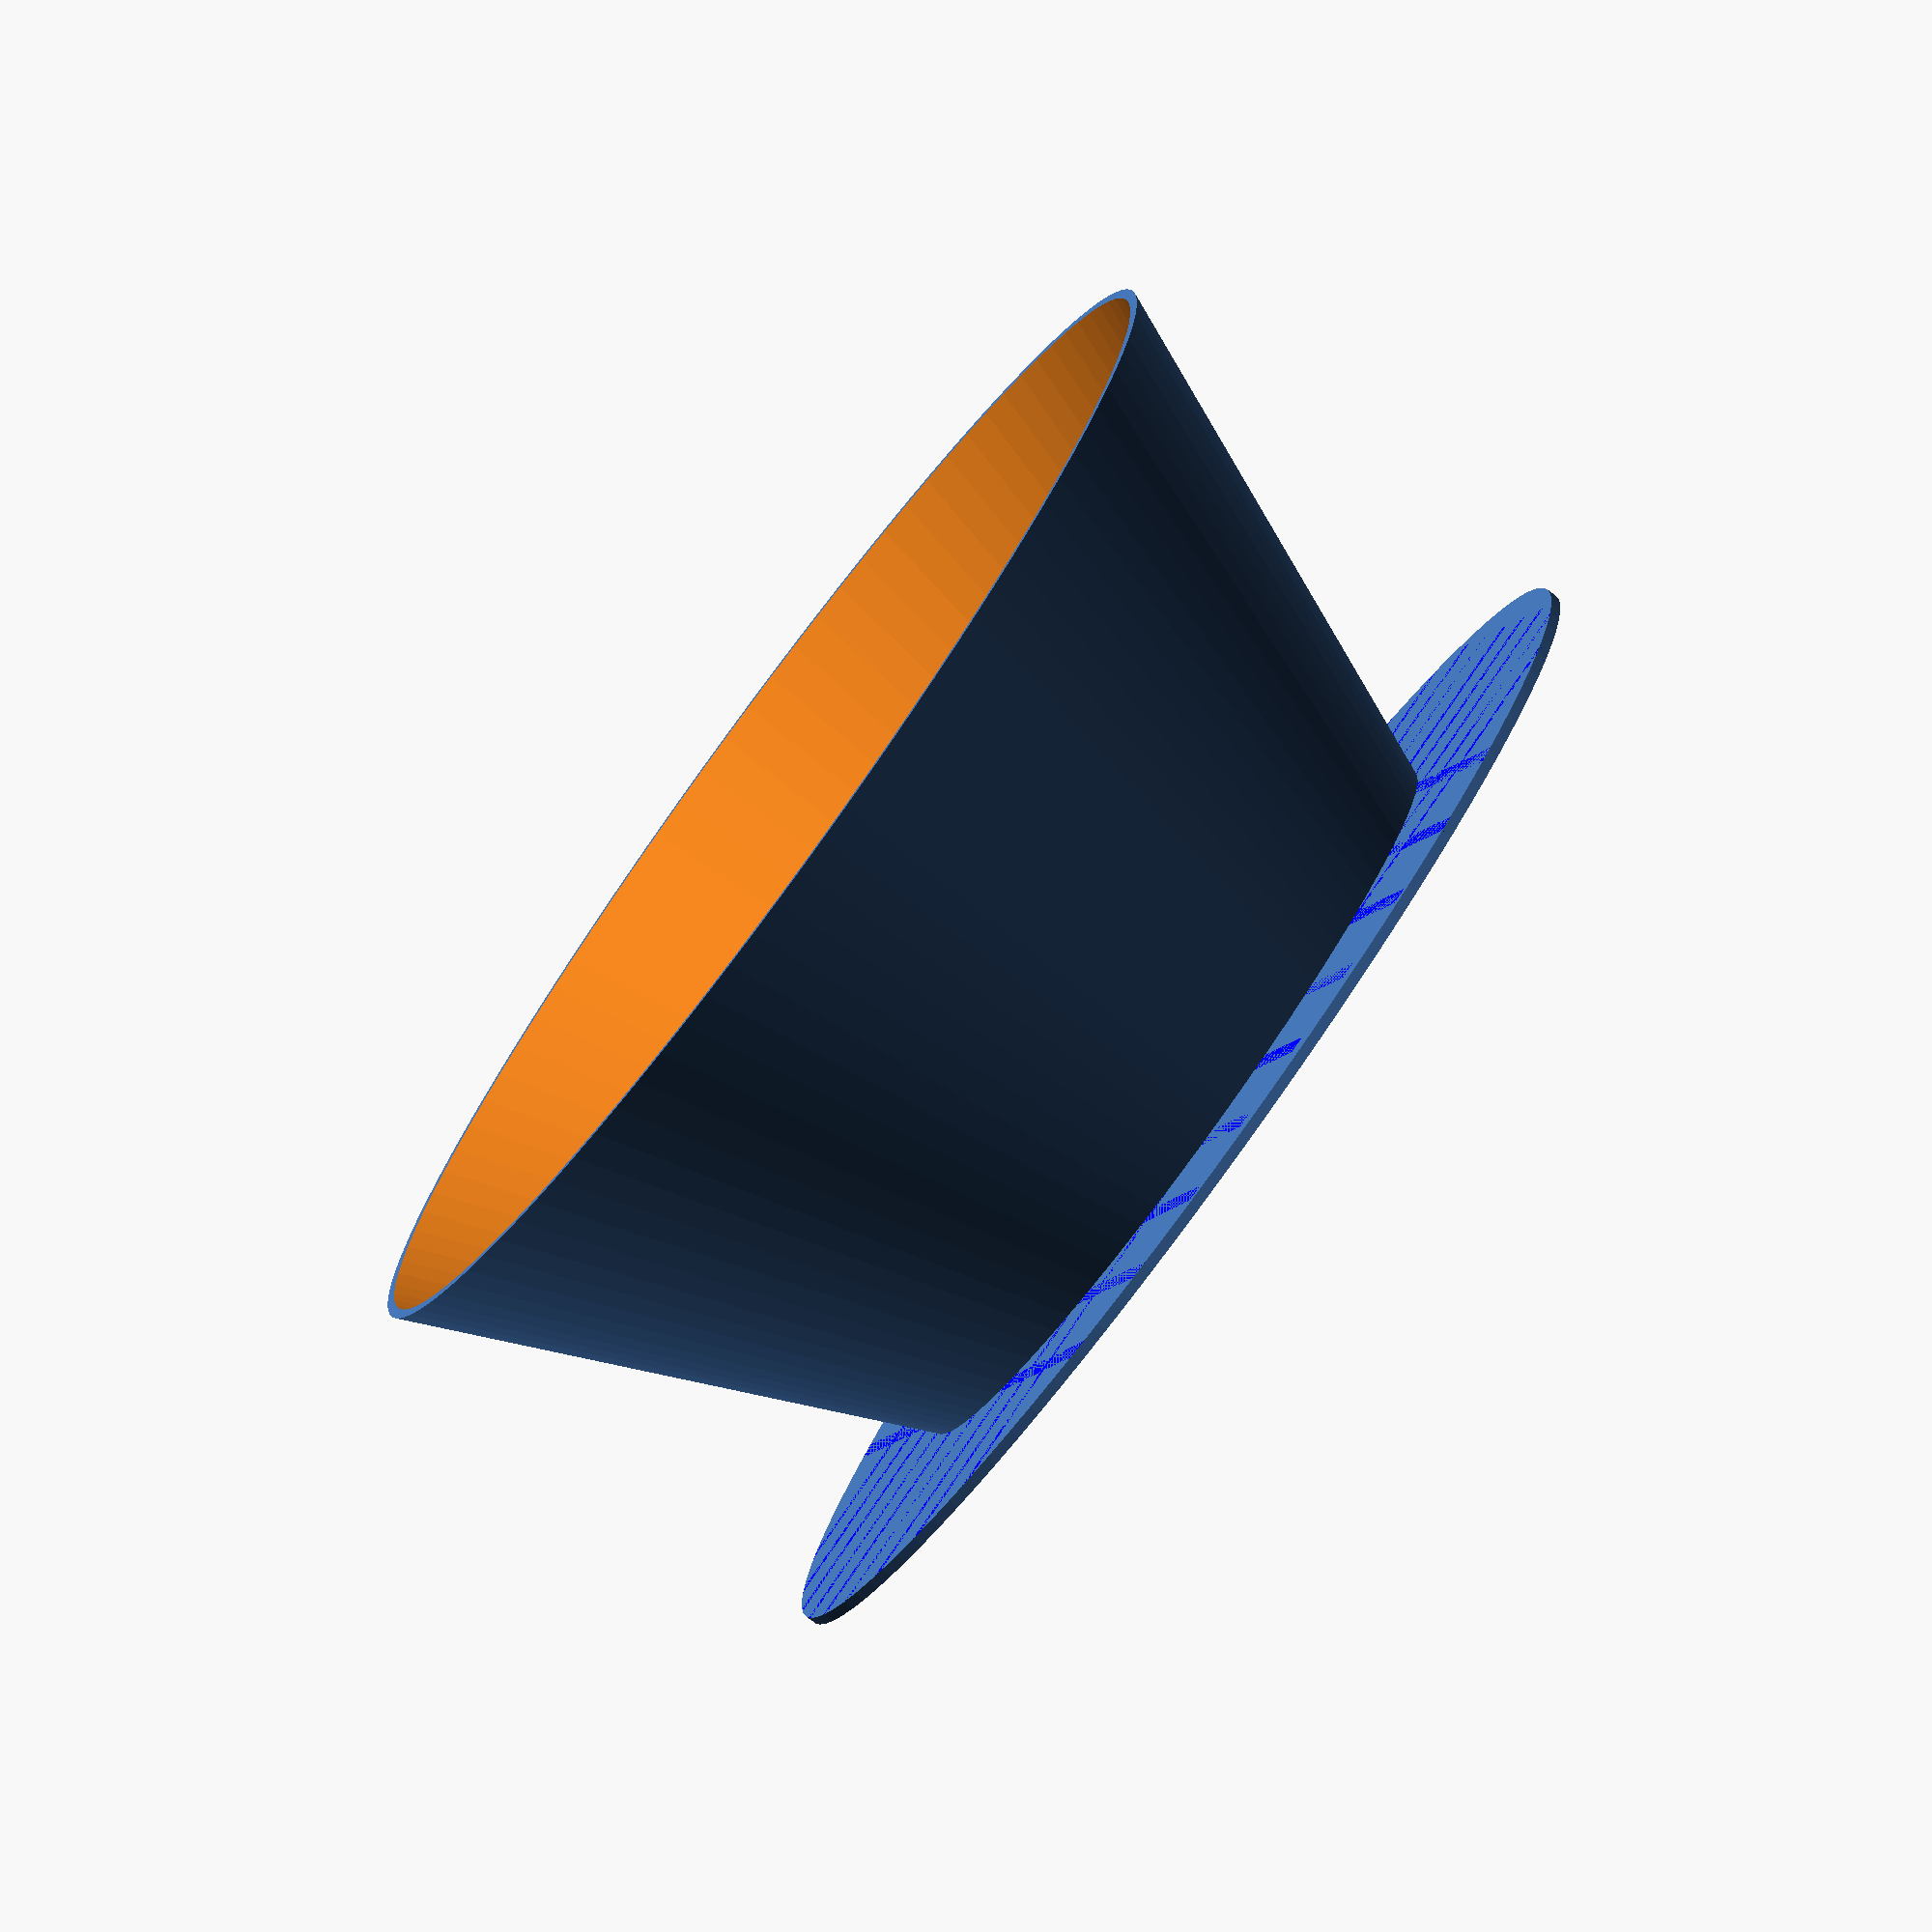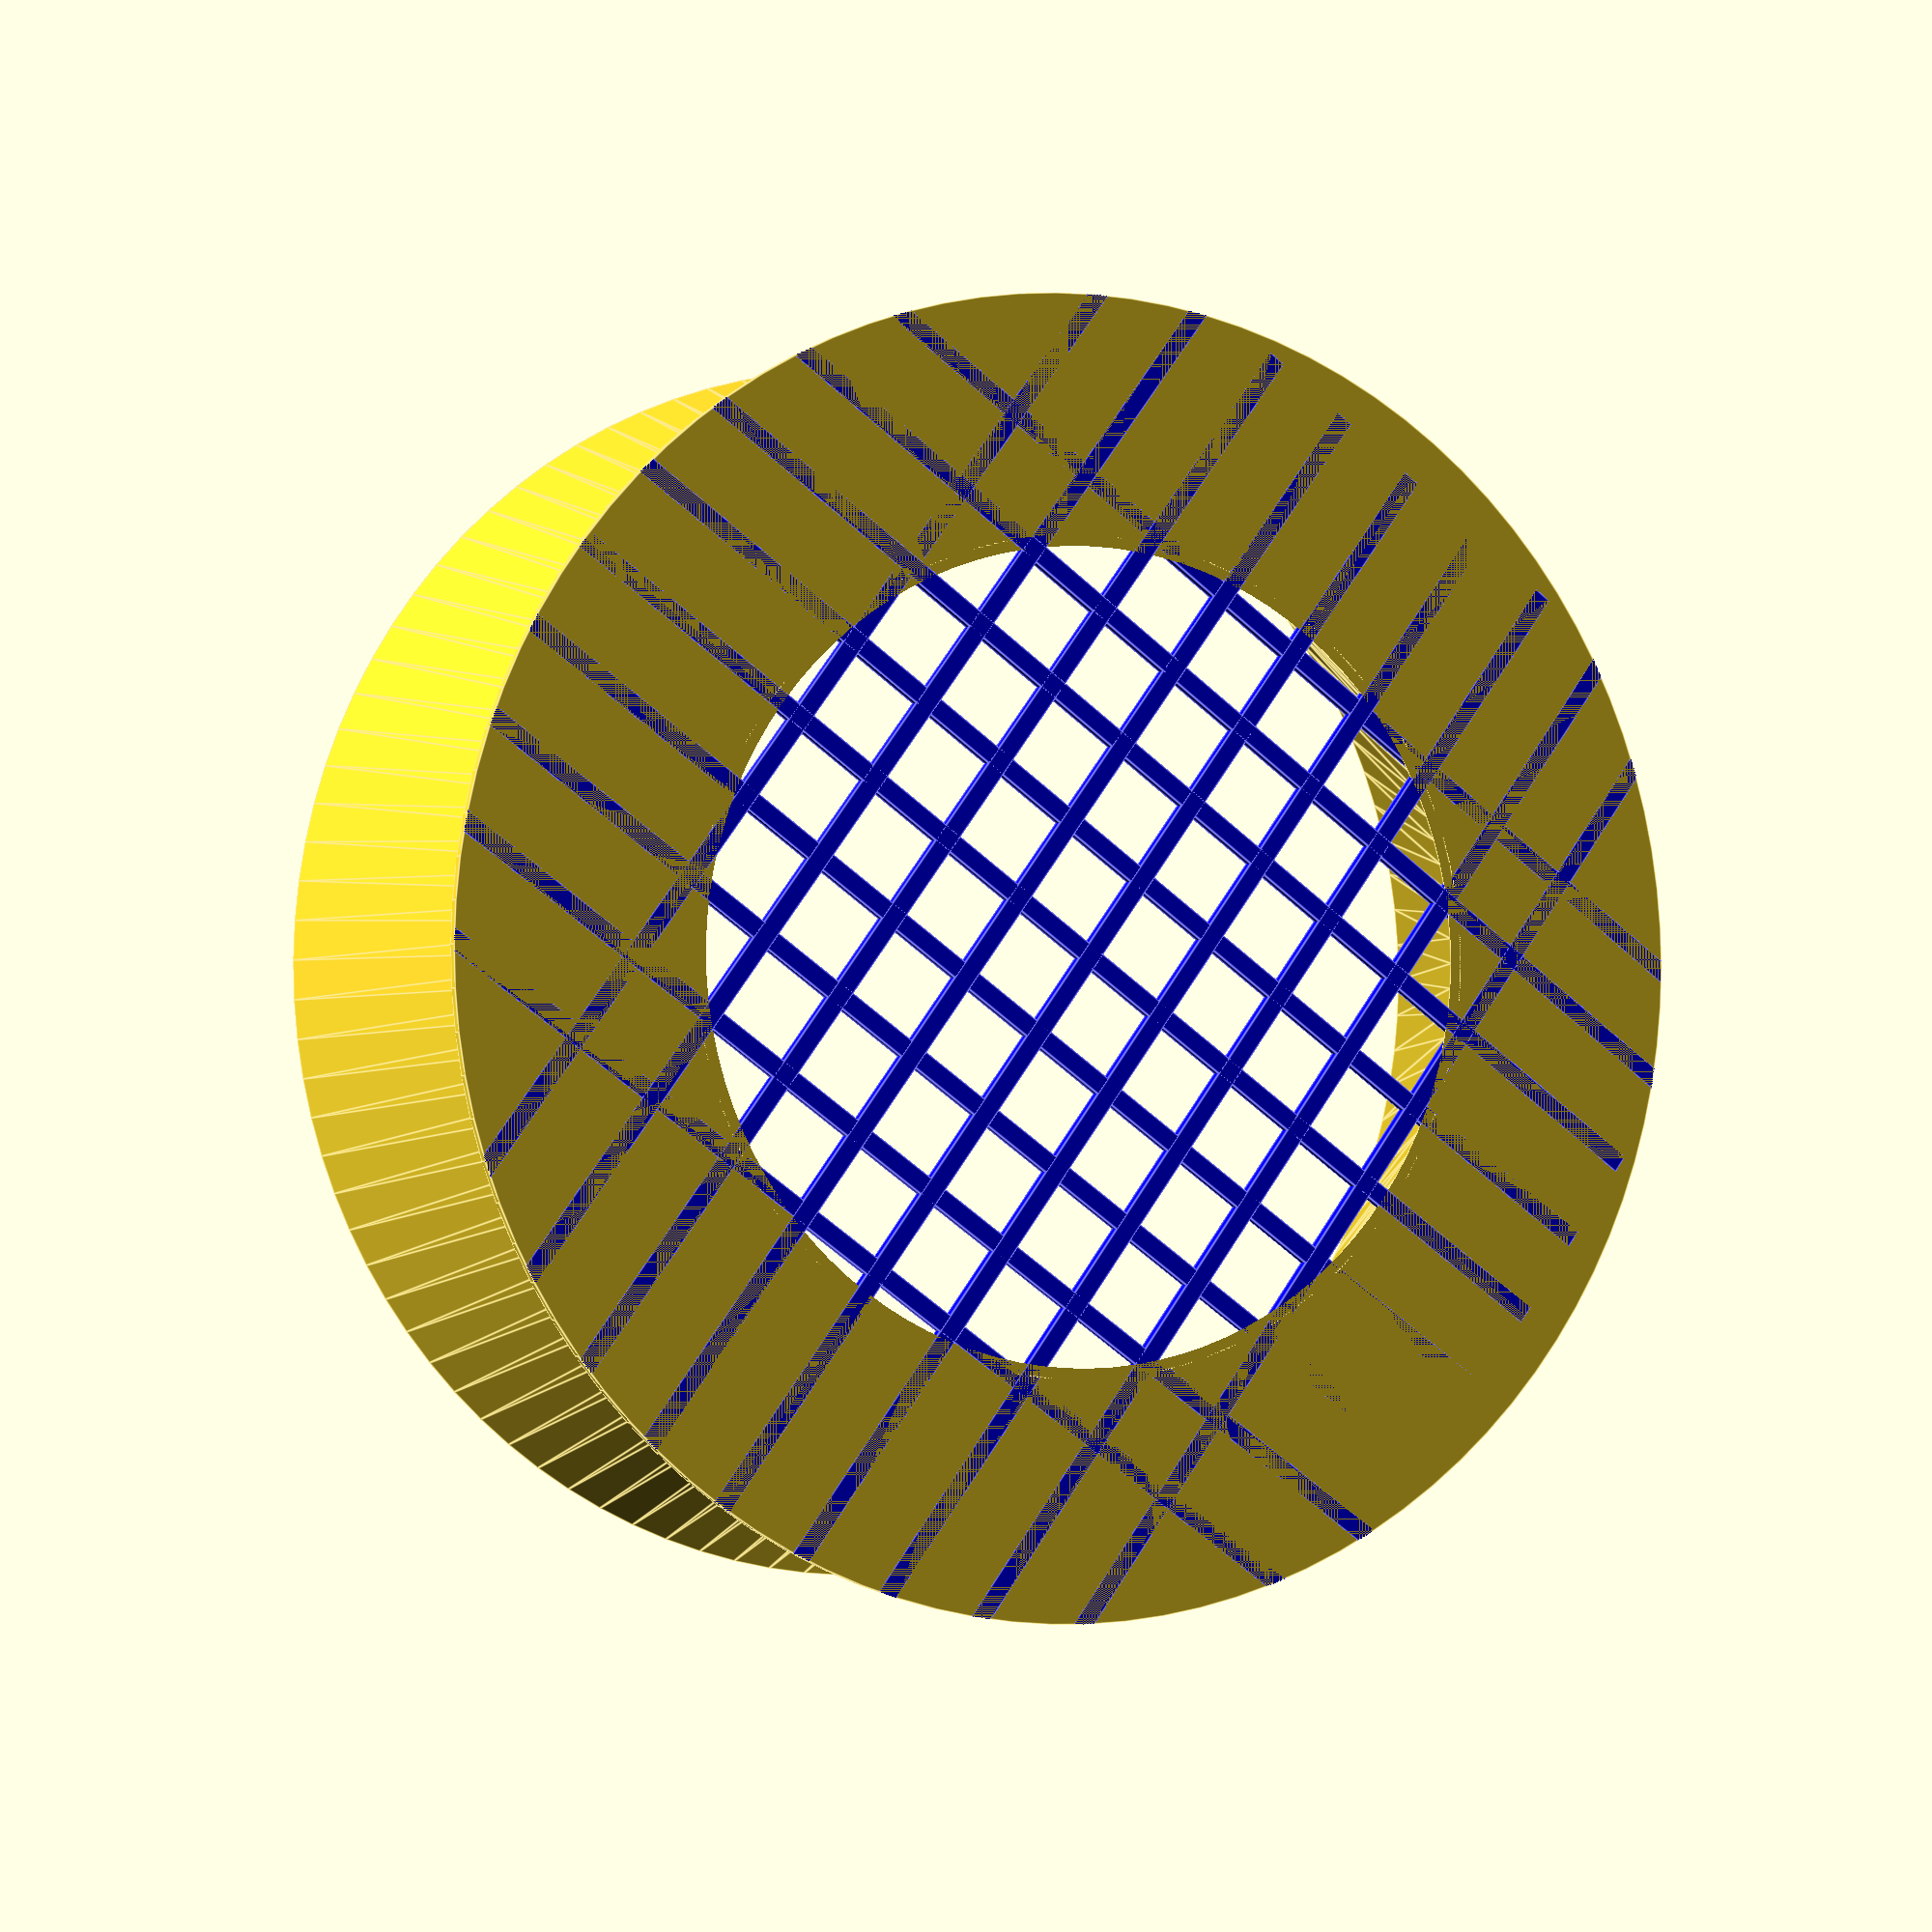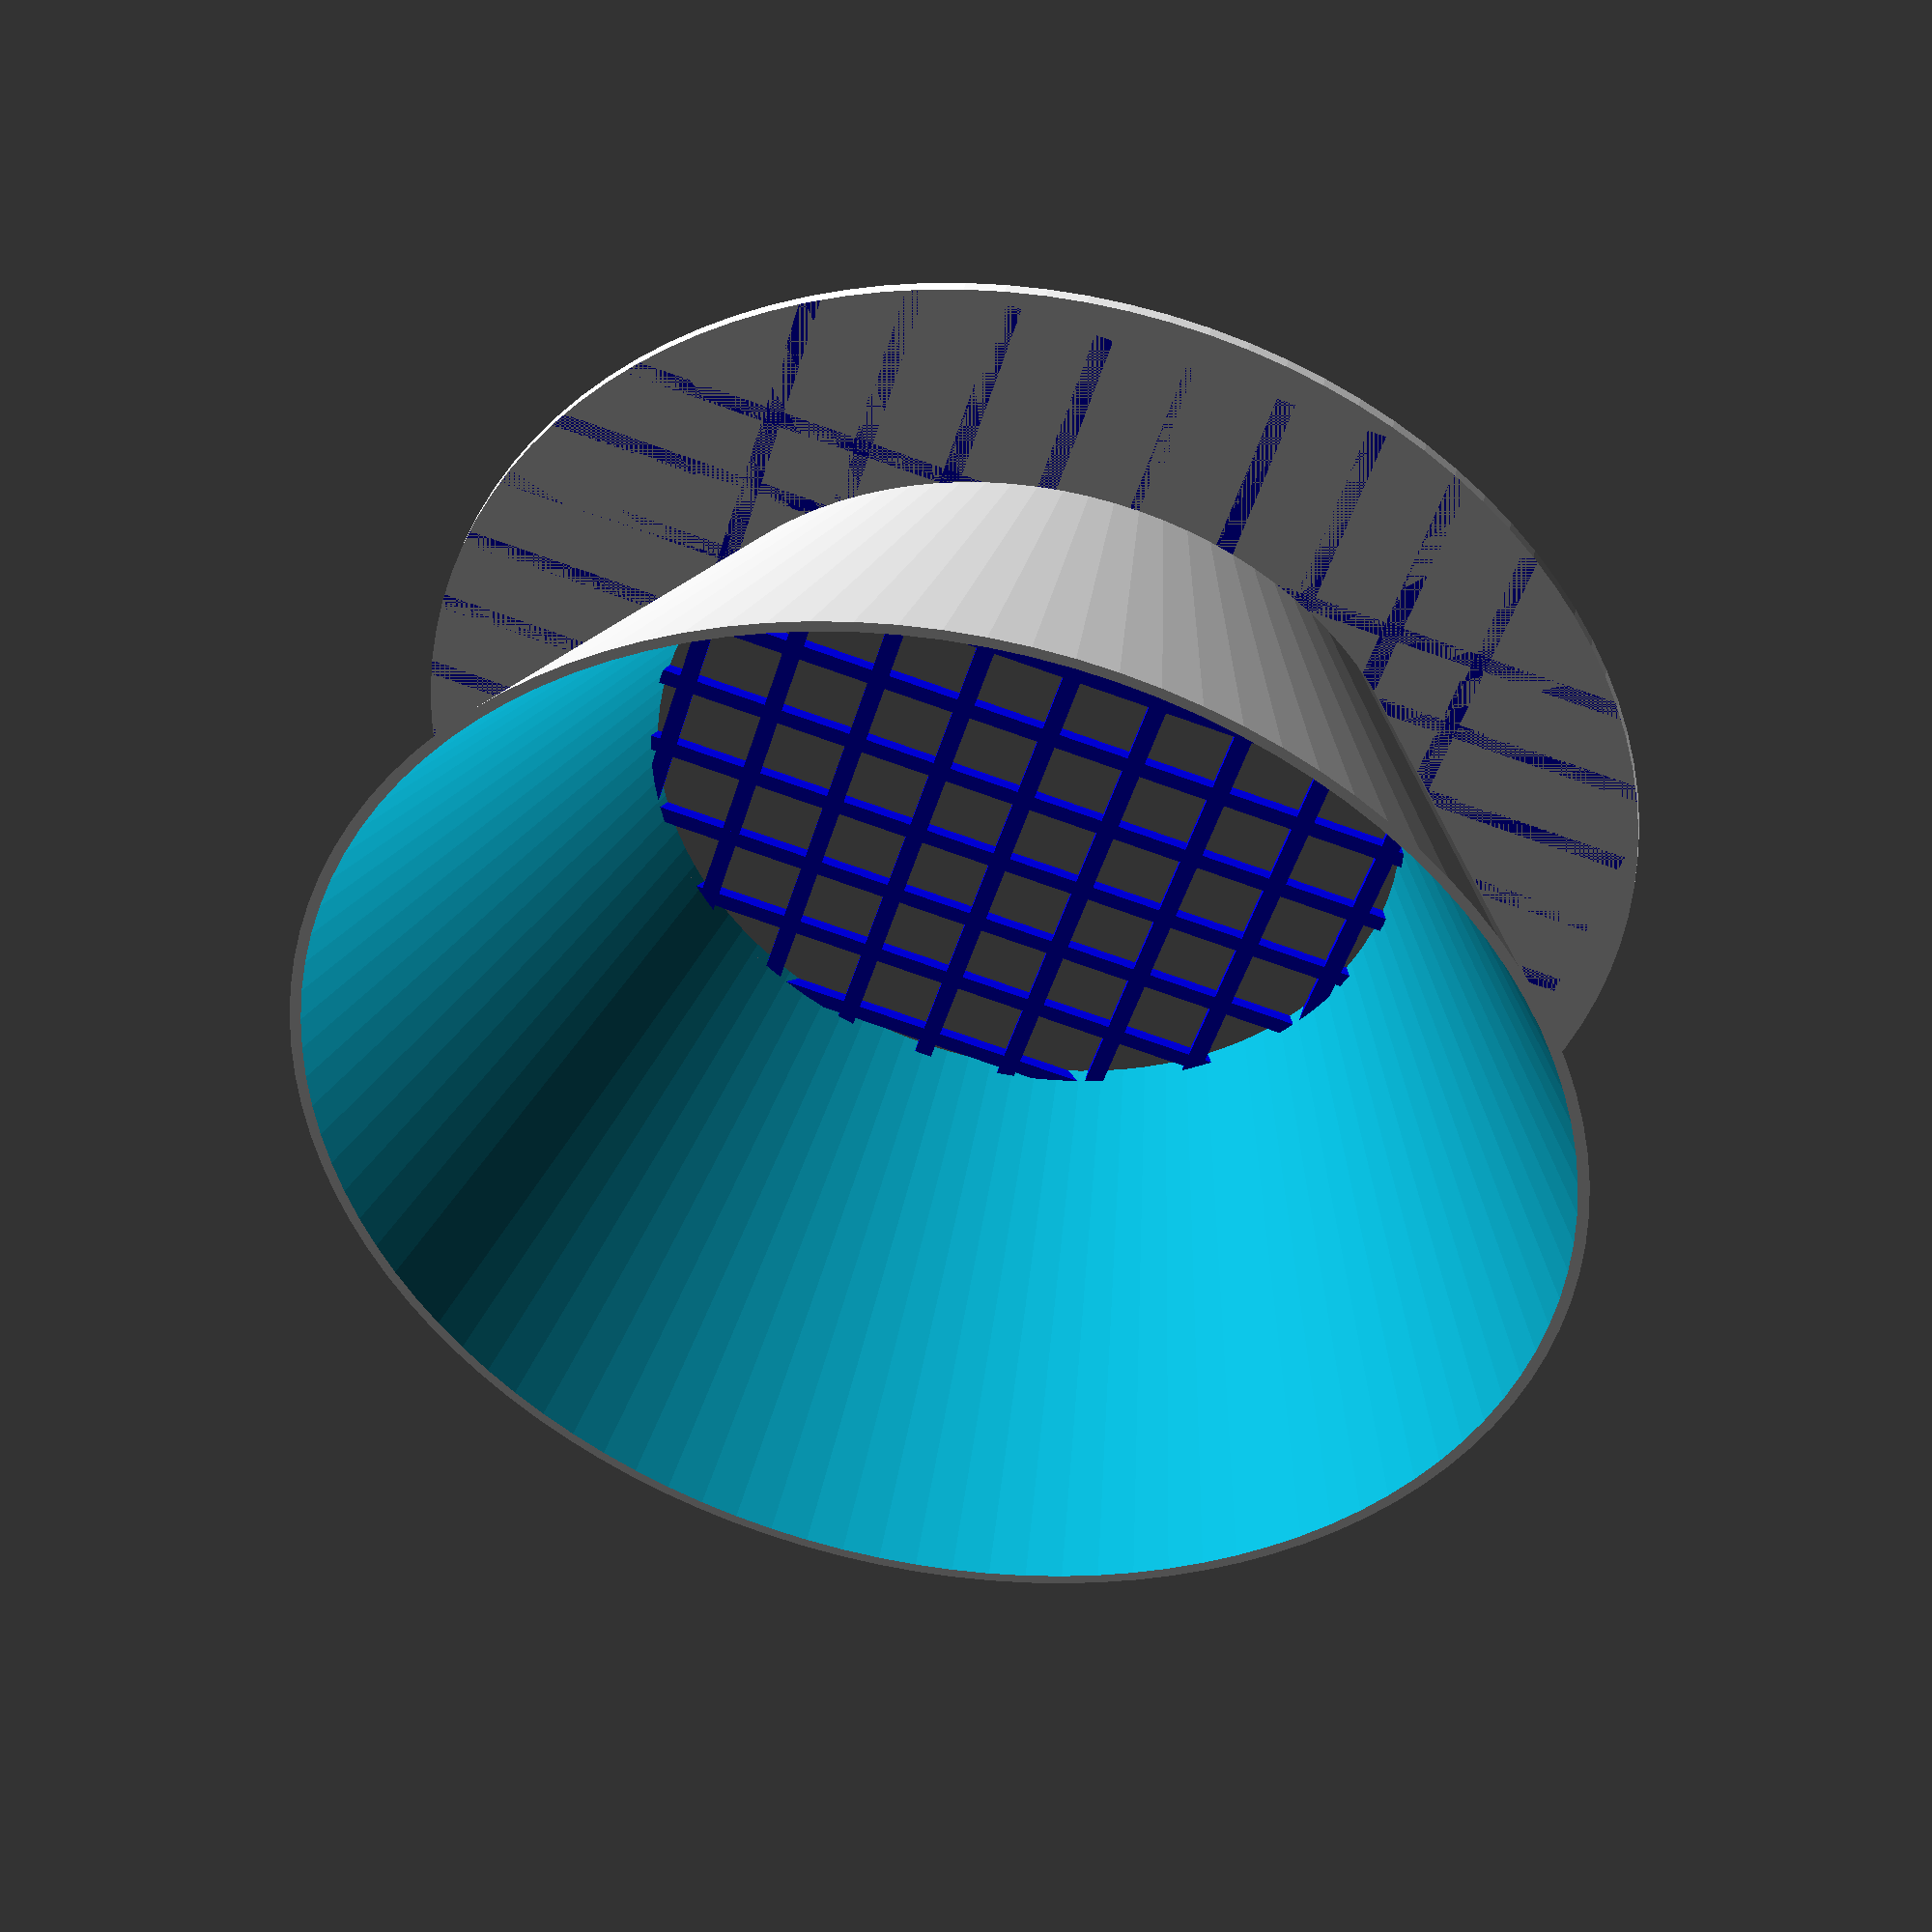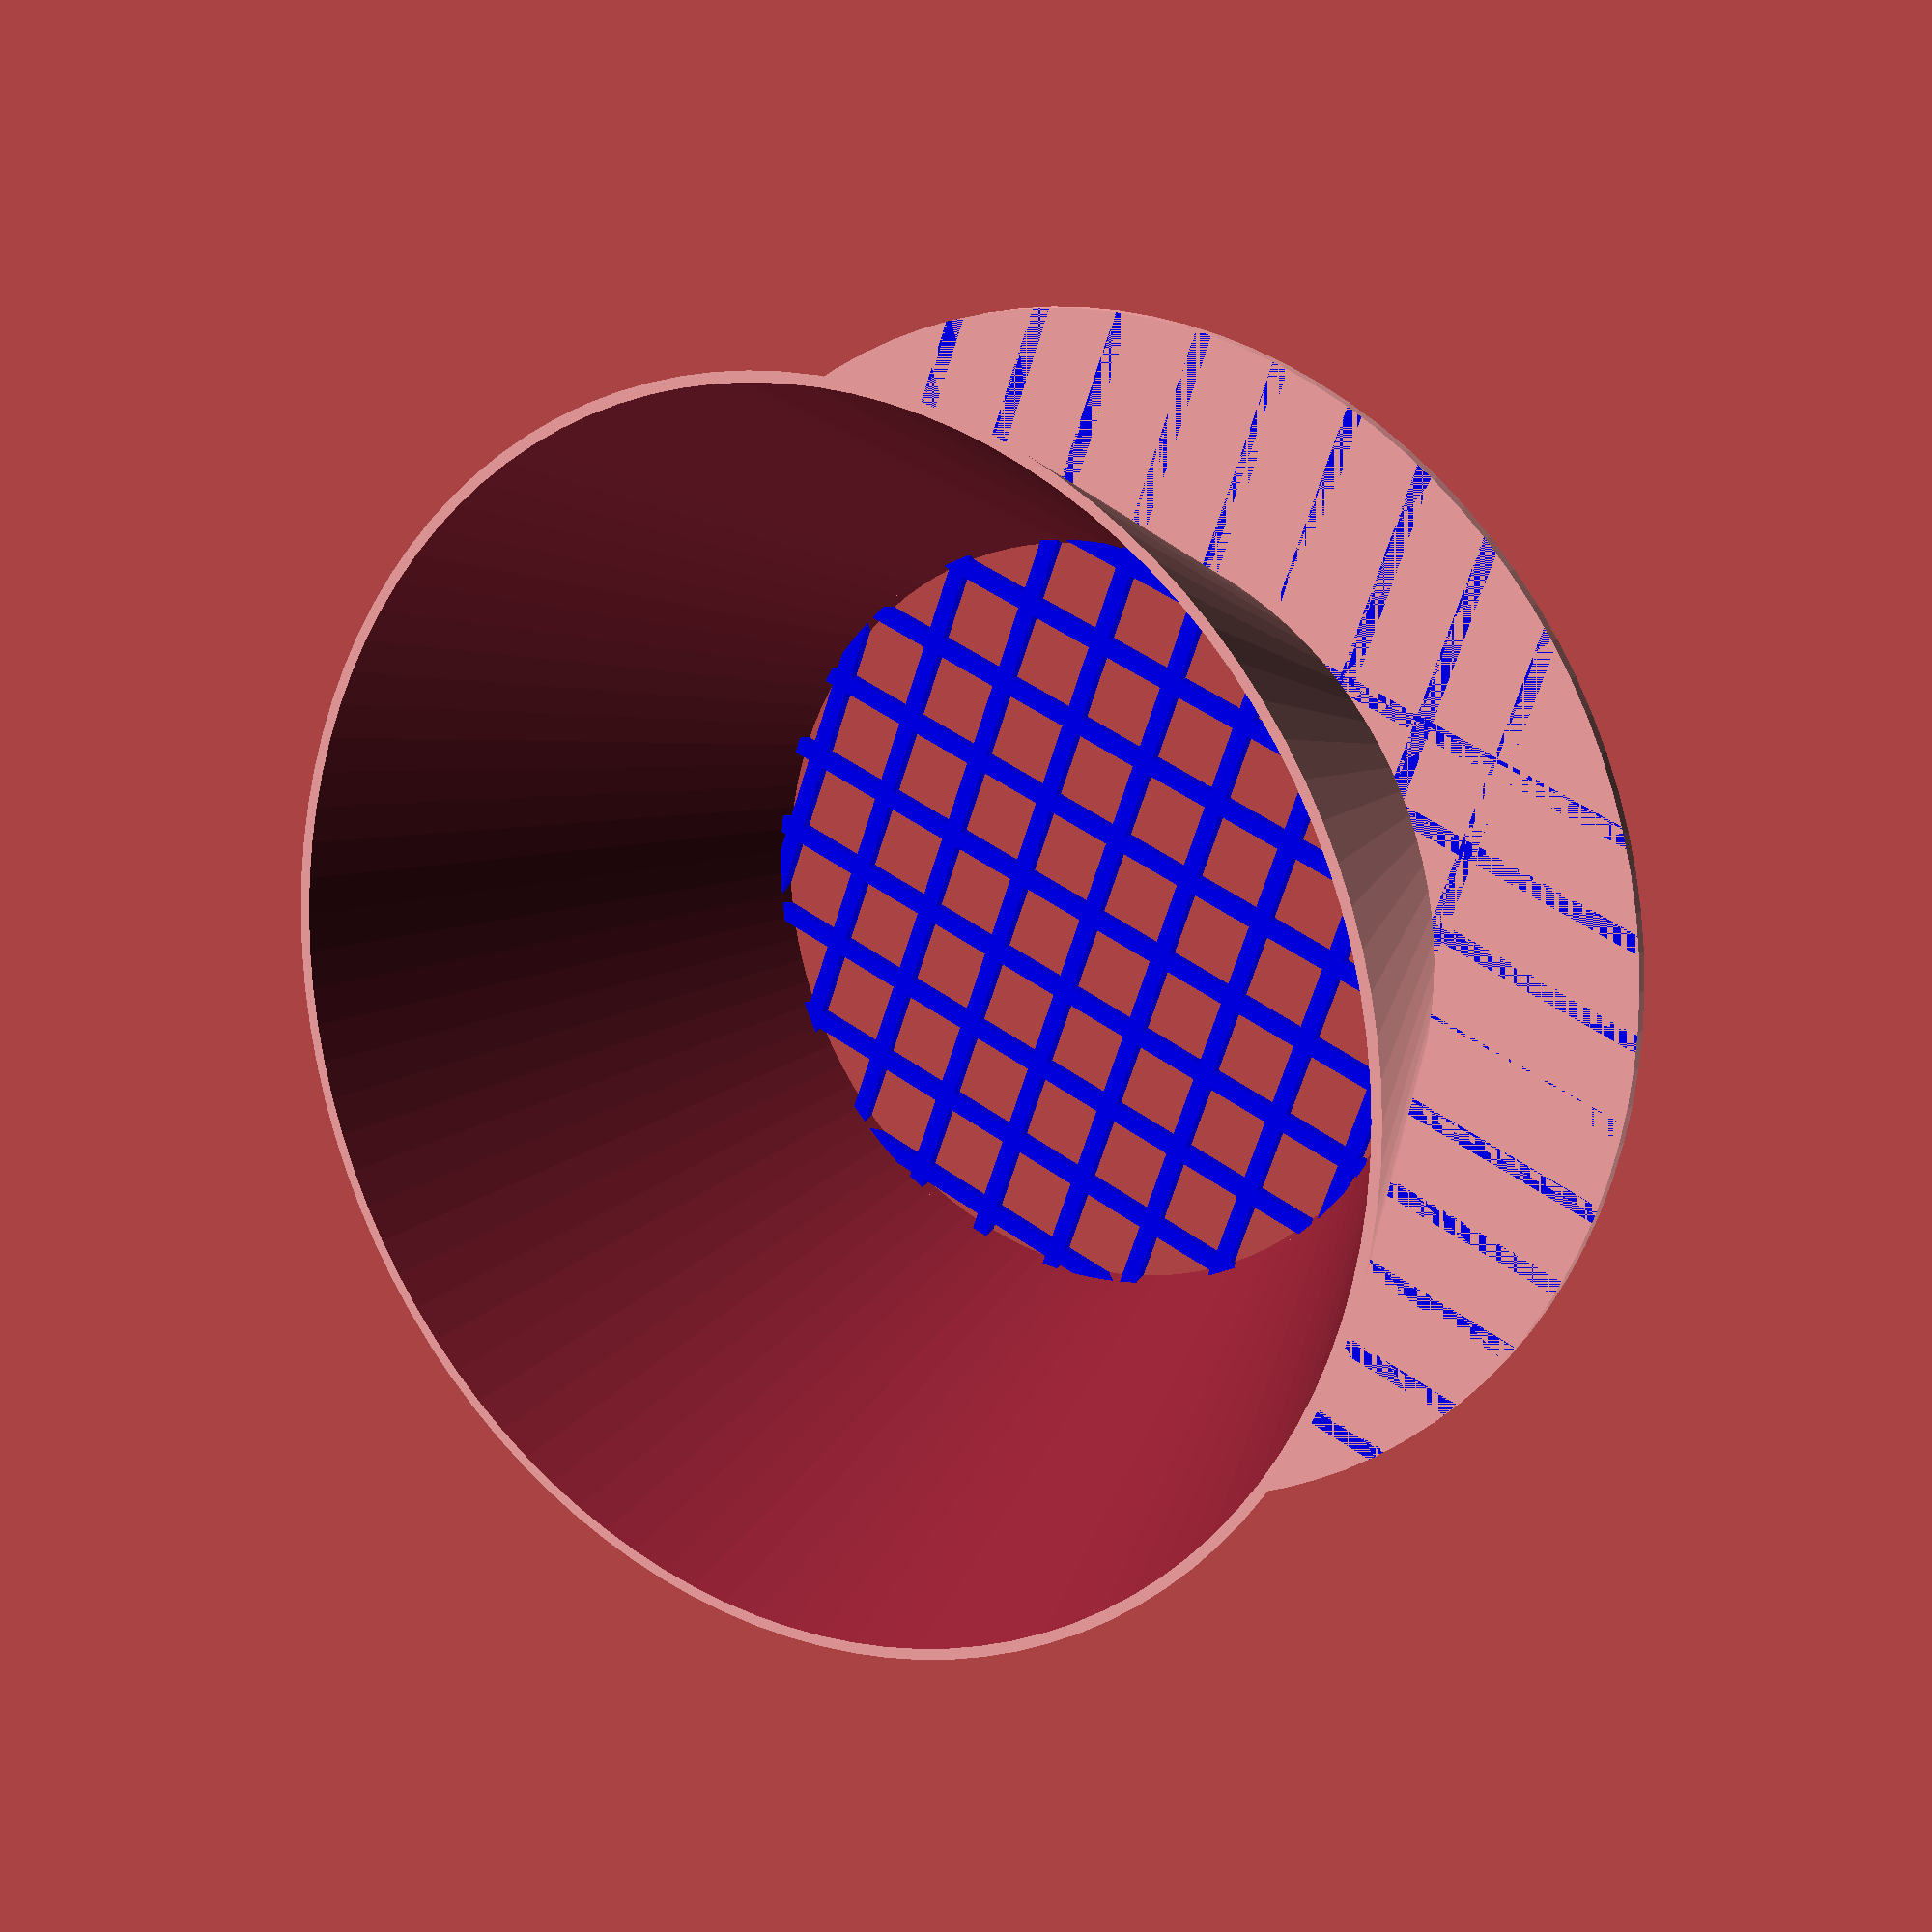
<openscad>
baseDia=85;
upperDia=135;
filterHeight=57;

partThickness=1.2;

gridThickness=2;
gridSep=10;

$fn=100;

union(){
difference(){
    union(){
cylinder(r1=baseDia/2+partThickness,r2=upperDia/2+partThickness,h=filterHeight);
    
cylinder(h=partThickness, d1=125+12.5,d2=125+12.5);
    }
    
    
translate([0,0,-0.005])
cylinder(r1=baseDia/2,r2=upperDia/2,h=filterHeight+0.01);
    
}

intersection(){
    
    translate([0,0,-0.005])
    cylinder(r1=baseDia/2+partThickness,r2=baseDia/2+partThickness,h=partThickness+.01);
    
translate([-14*gridSep/2-gridThickness/2,-14*gridSep/2-gridThickness/2,0])
color("blue")
union(){
for(indexVar=[0:1:13])
    translate([indexVar*gridSep,0,0])
cube([gridThickness,upperDia,partThickness]);

translate([upperDia,0,0])
rotate([0,0,90])
for(indexVar=[0:1:13])
    translate([indexVar*gridSep,0,0])
cube([gridThickness,upperDia,partThickness]);
}
}
}
</openscad>
<views>
elev=259.3 azim=249.8 roll=126.3 proj=o view=solid
elev=181.7 azim=53.7 roll=23.8 proj=p view=edges
elev=317.4 azim=15.9 roll=10.8 proj=p view=wireframe
elev=164.6 azim=20.2 roll=146.3 proj=p view=wireframe
</views>
